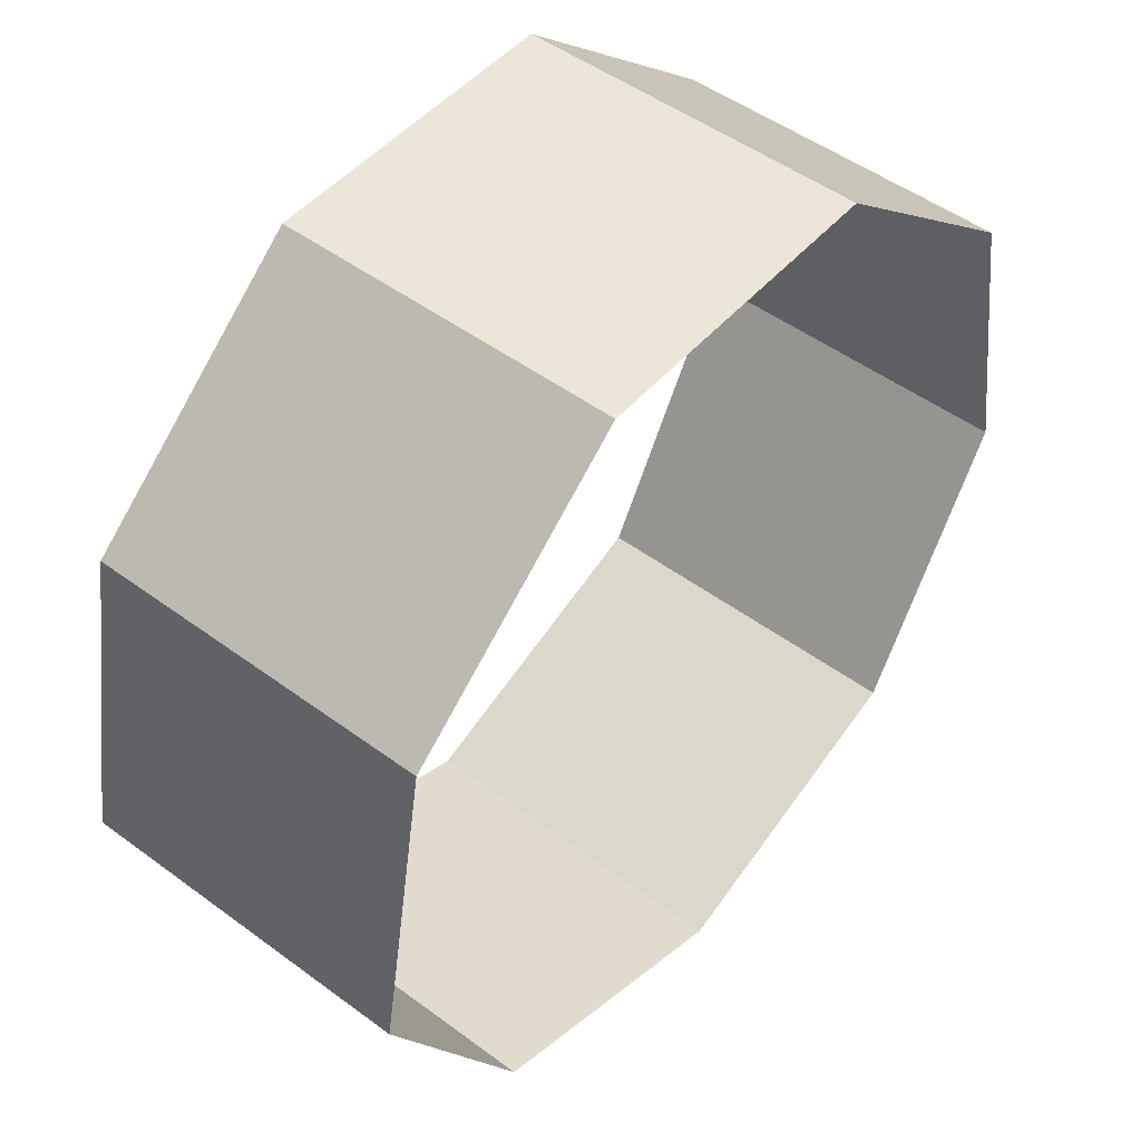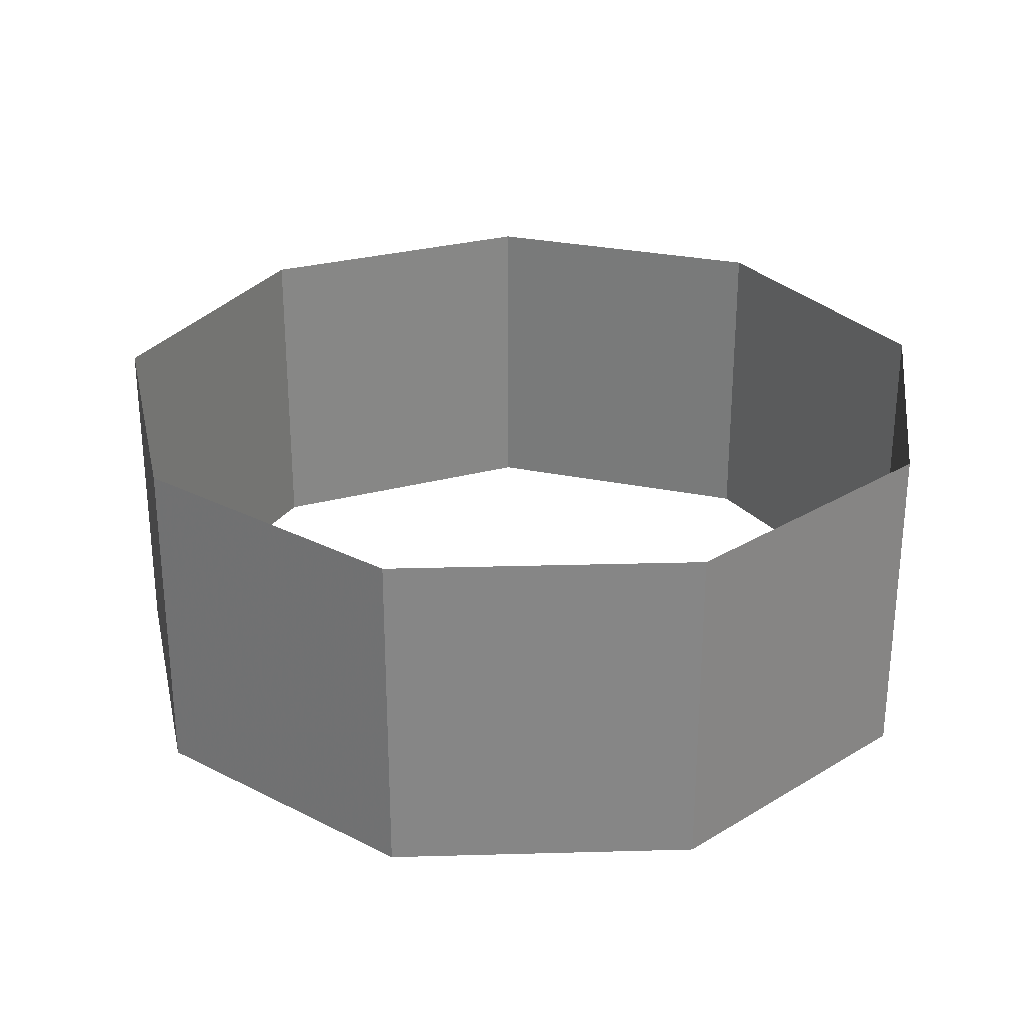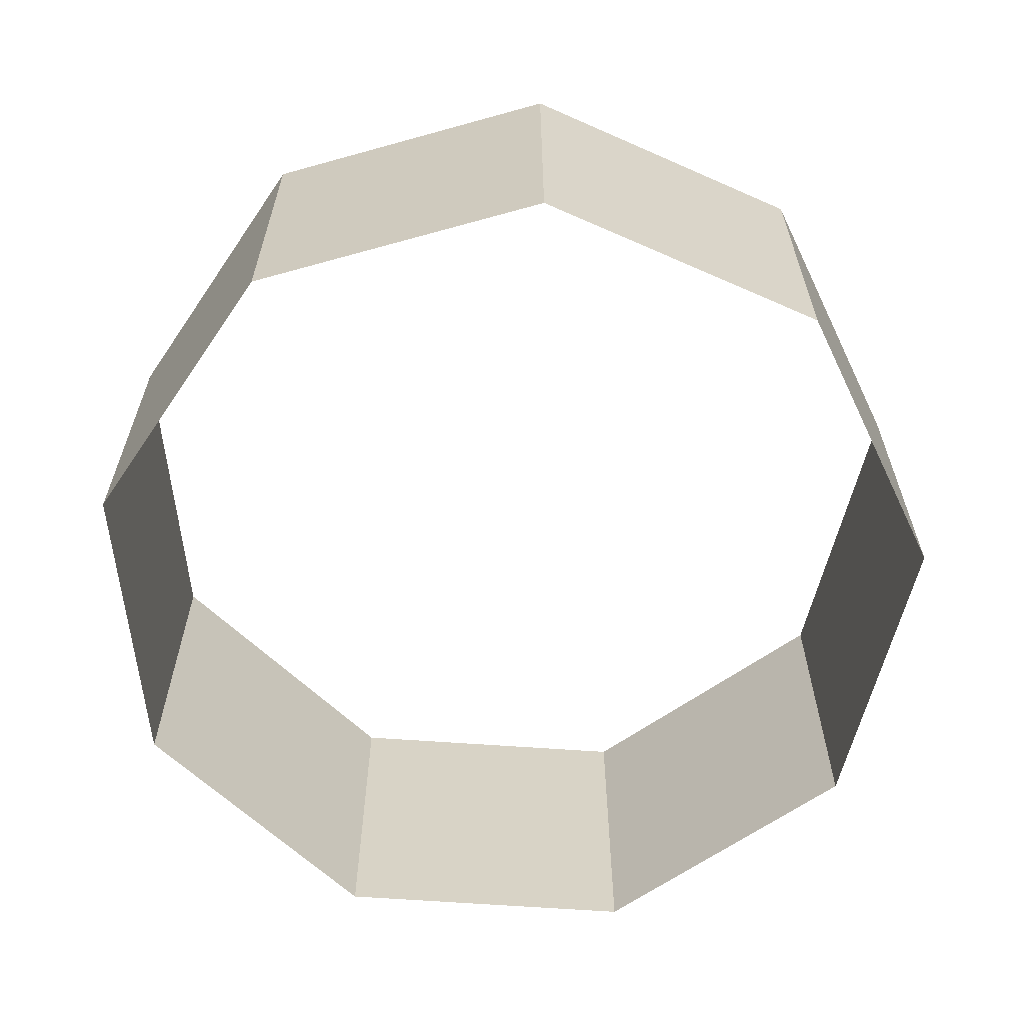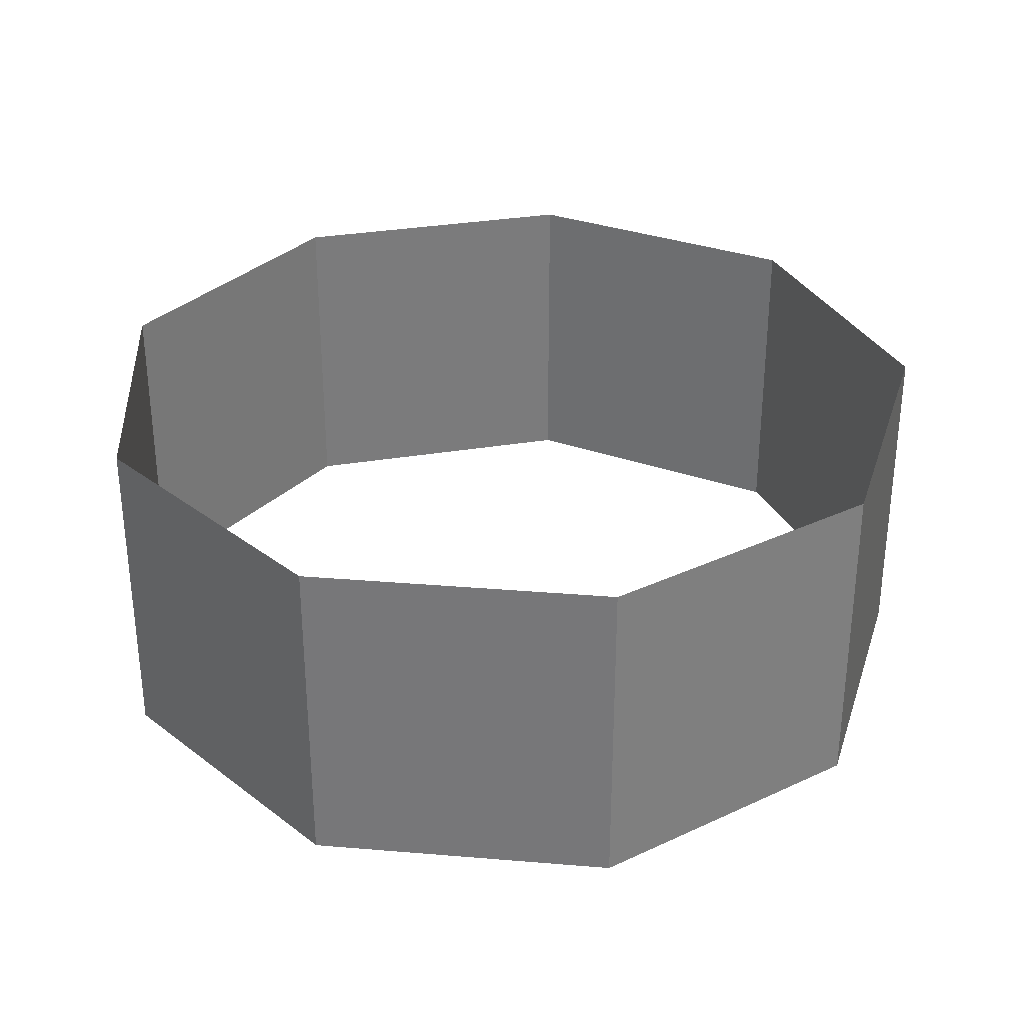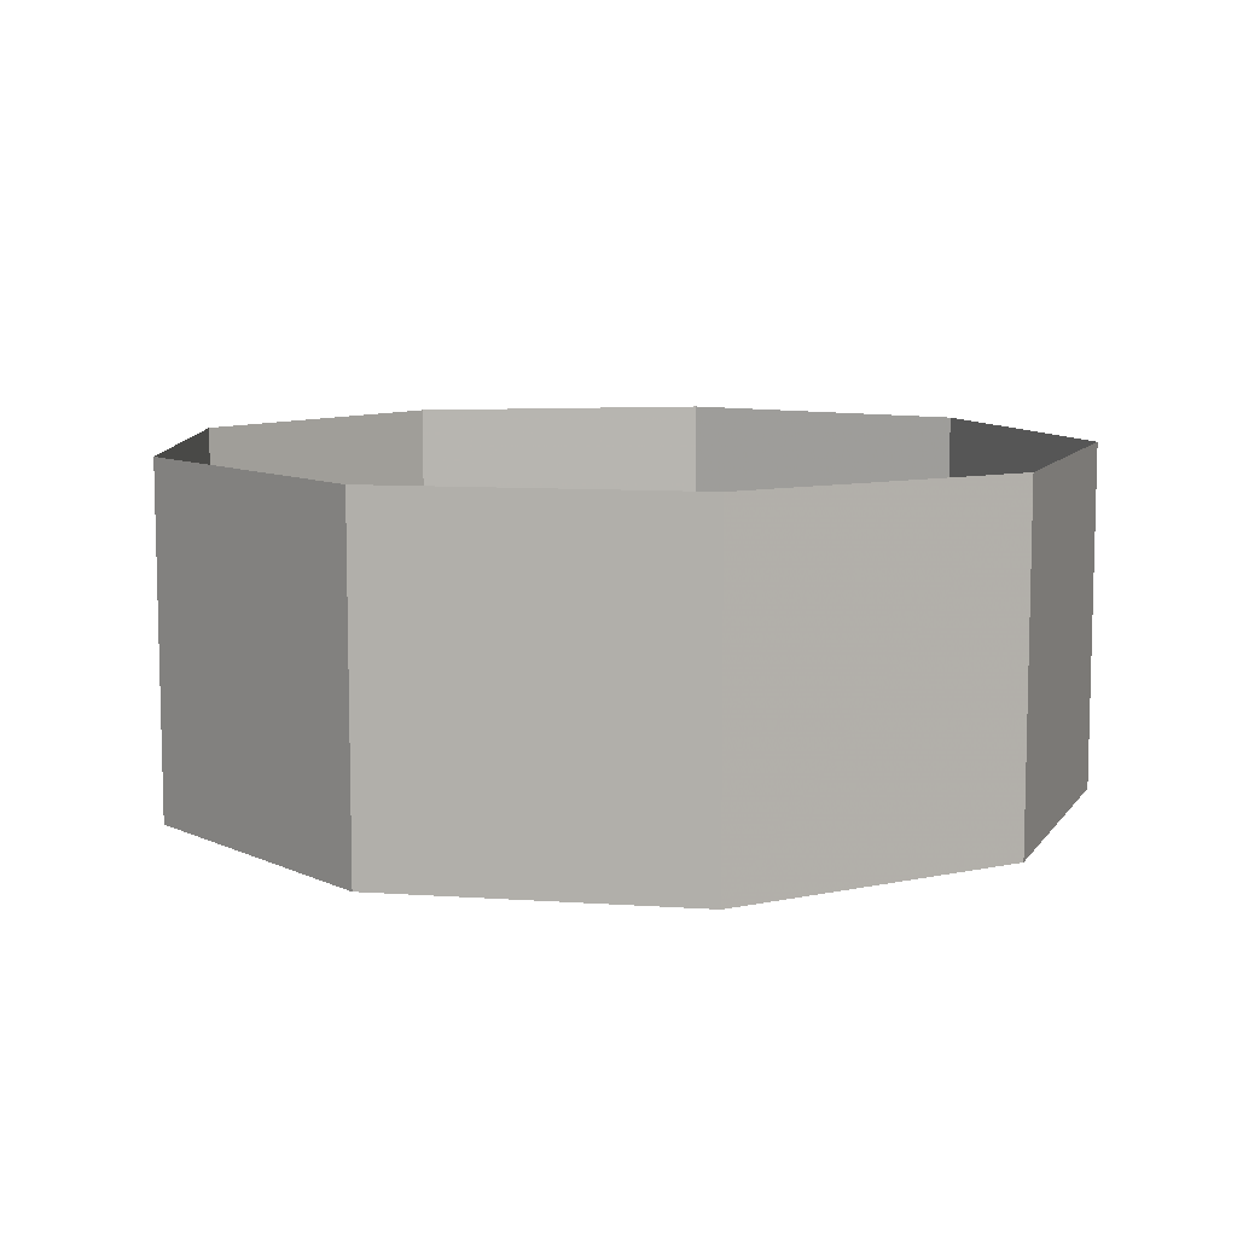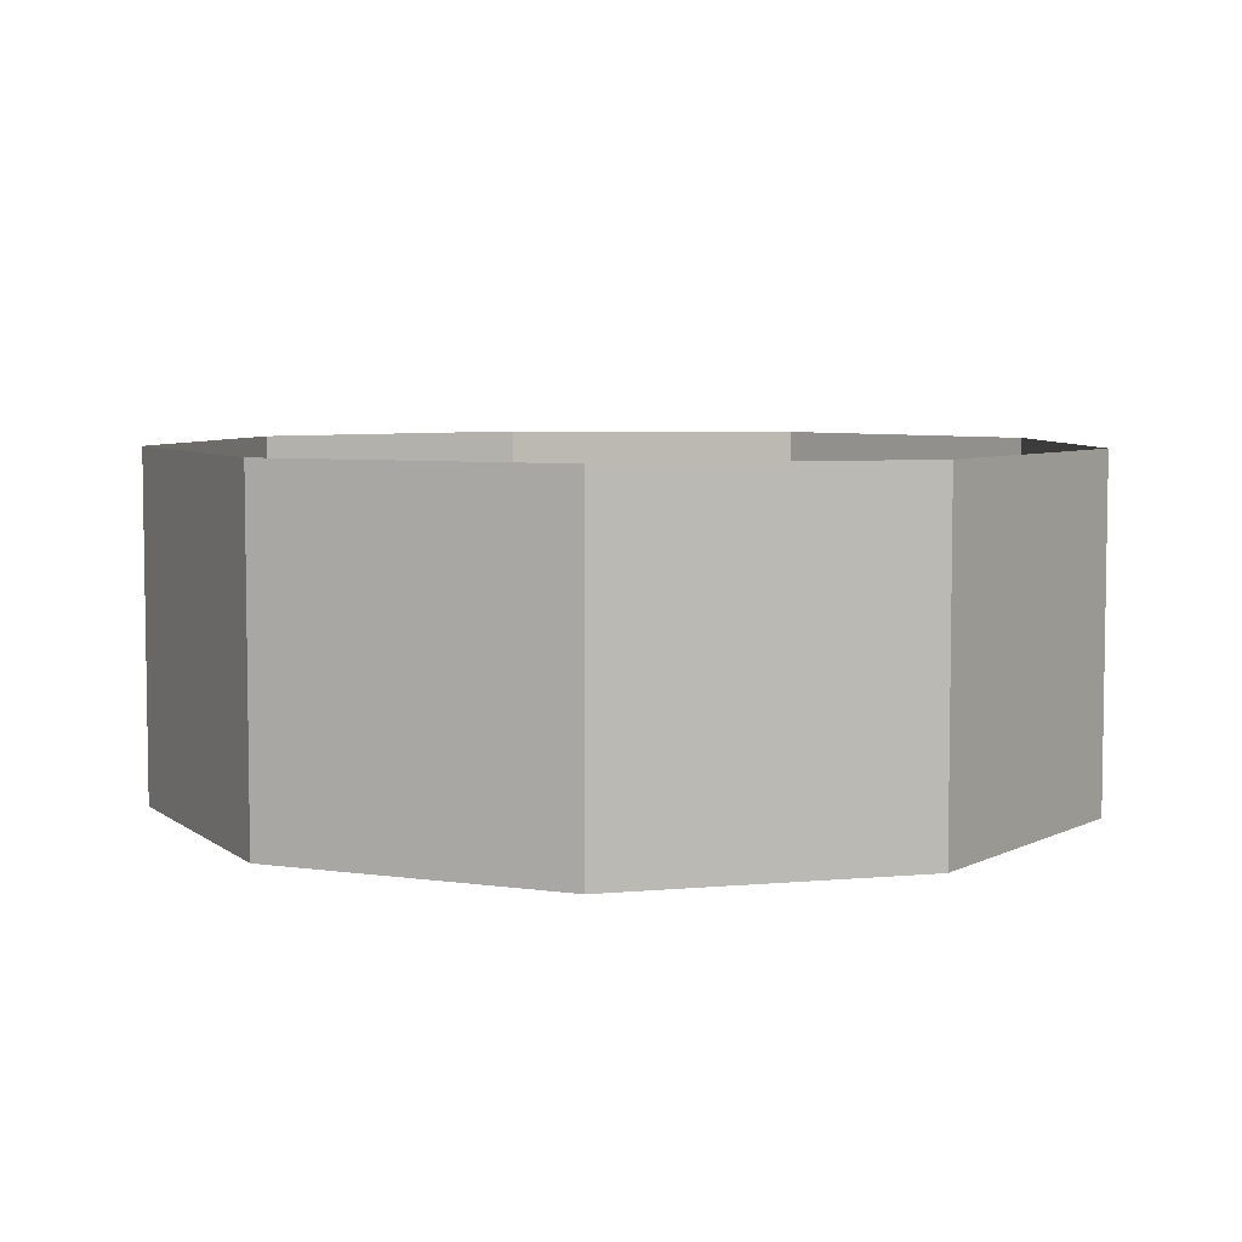
<metadata>
{"format":"obj","ext":"obj","renderer":"f3d","projection":"perspective","resolution":1024,"background":"white","views":[{"elev":49.4,"azim":-50.7,"up":"+Y"},{"elev":28.1,"azim":97.6,"up":"+Z"},{"elev":-62.5,"azim":-4.2,"up":"+Z"},{"elev":31.9,"azim":-13.3,"up":"+Z"},{"elev":9.0,"azim":30.3,"up":"+Z"},{"elev":5.8,"azim":164.1,"up":"+Z"}]}
</metadata>
<code>
o obj_0
v 6.665 		24.84 		0
v 9.43 		9.159 		0
v 1.467 		-4.635 		0
v -21.59 		3.562 		0
v -13.5 		0.618 		0
v -21.46 		35.08 		0
v -9.196 		25.03 		0
v -17.8 		25.03 		0
v -5.536 		35.08 		17.5
v -5.536 		35.08 		0
v -21.46 		35.08 		17.5
v -2.602 		19.49 		0
v -17.8 		25.03 		17.5
v -9.196 		25.03 		17.5
v 6.665 		24.84 		17.5
v 1.467 		-4.635 		17.5
v 9.43 		9.159 		17.5
v -2.602 		19.49 		17.5
v -1.107 		11.02 		0
v -13.5 		0.618 		17.5
v -21.59 		3.562 		17.5
v -5.411 		3.562 		0
v -1.107 		11.02 		17.5
v -5.411 		3.562 		17.5
v -13.5 		-10.08 		0
v -25.89 		11.02 		17.5
v -28.47 		-4.635 		17.5
v -13.5 		-10.08 		17.5
v -36.43 		9.159 		17.5
v -24.4 		19.49 		17.5
v -28.47 		-4.635 		0
v -33.66 		24.84 		17.5
v -25.89 		11.02 		0
v -36.43 		9.159 		0
v -24.4 		19.49 		0
v -33.66 		24.84 		0
g group_0_16089887
f 3 16 28 25
f 28 27 31 25
f 9 15 1 10
f 36 34 29 32
f 29 34 31 27
f 6 36 32 11
f 3 2 17 16
f 2 1 15 17
f 9 10 6 11

</code>
